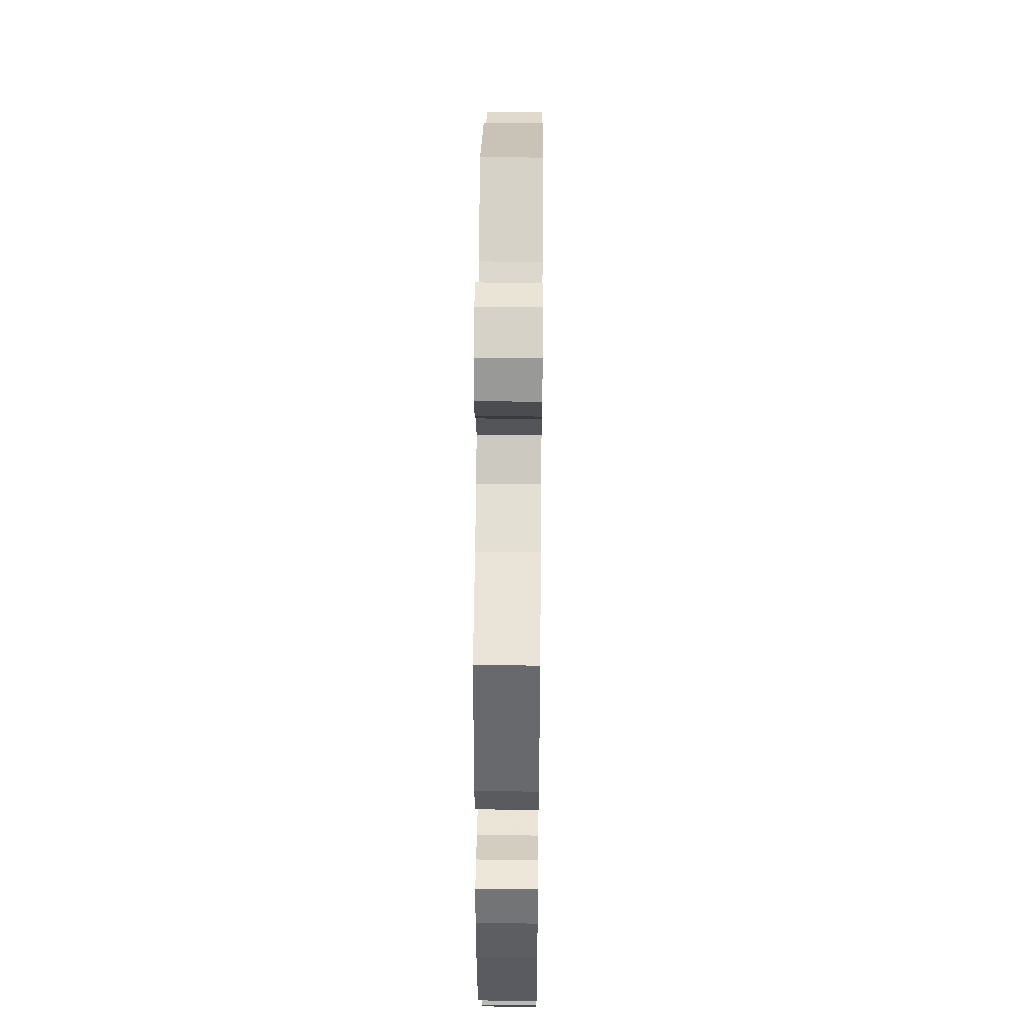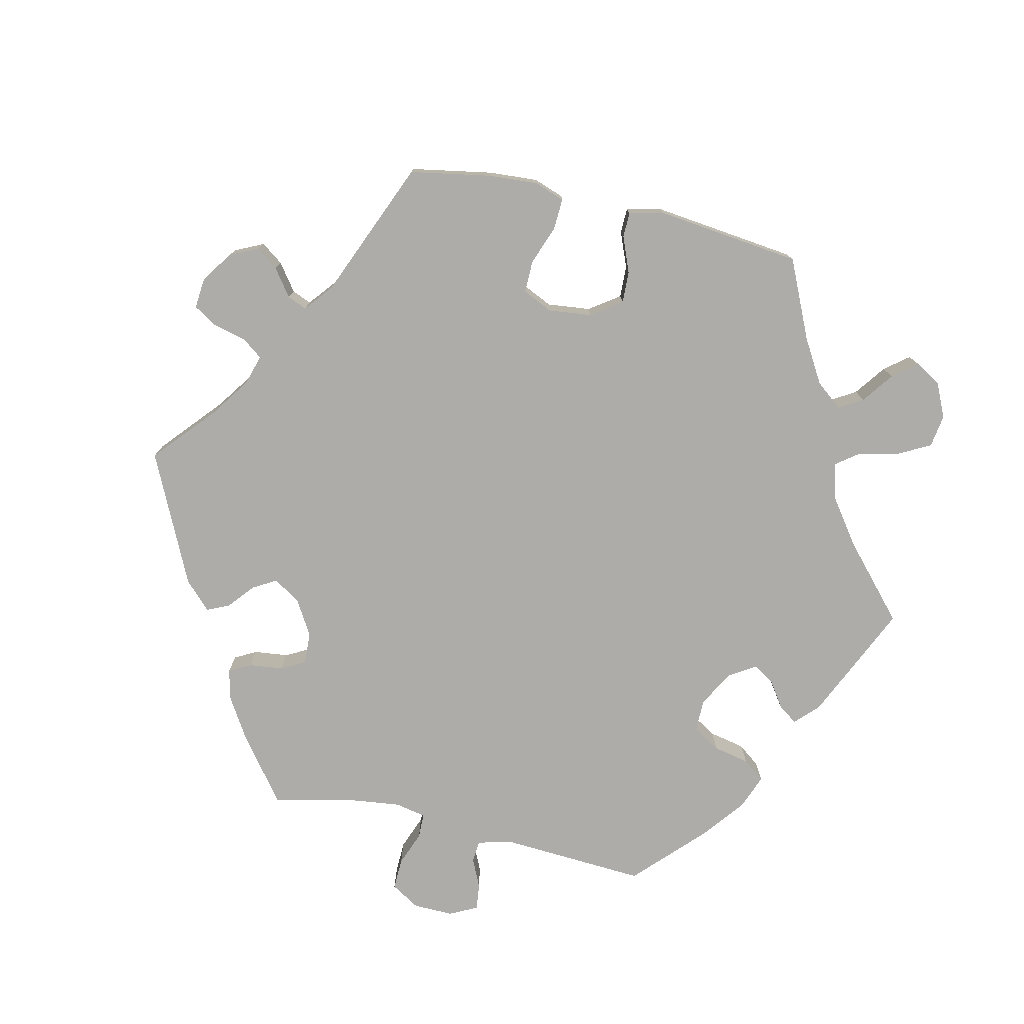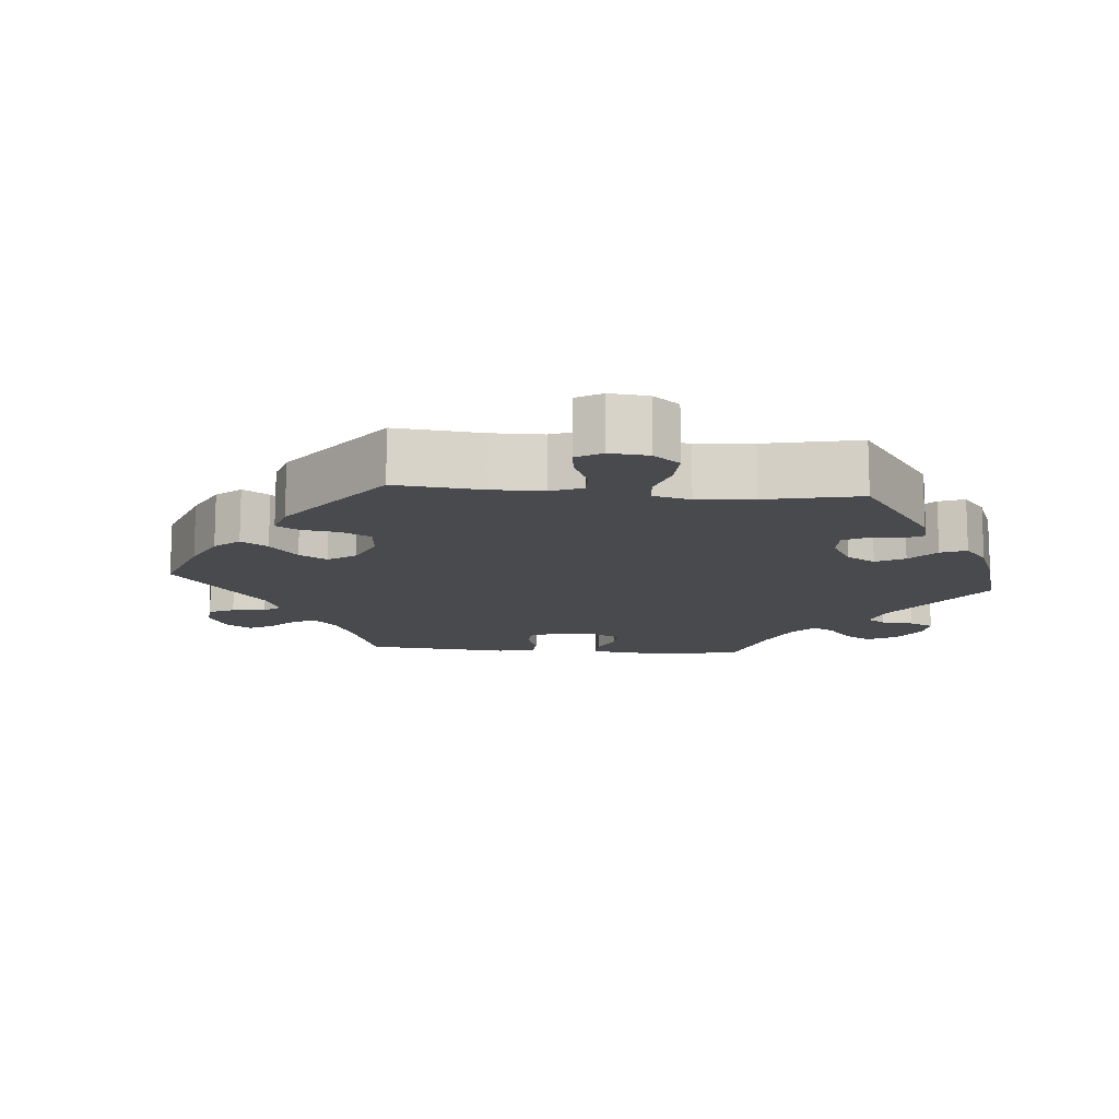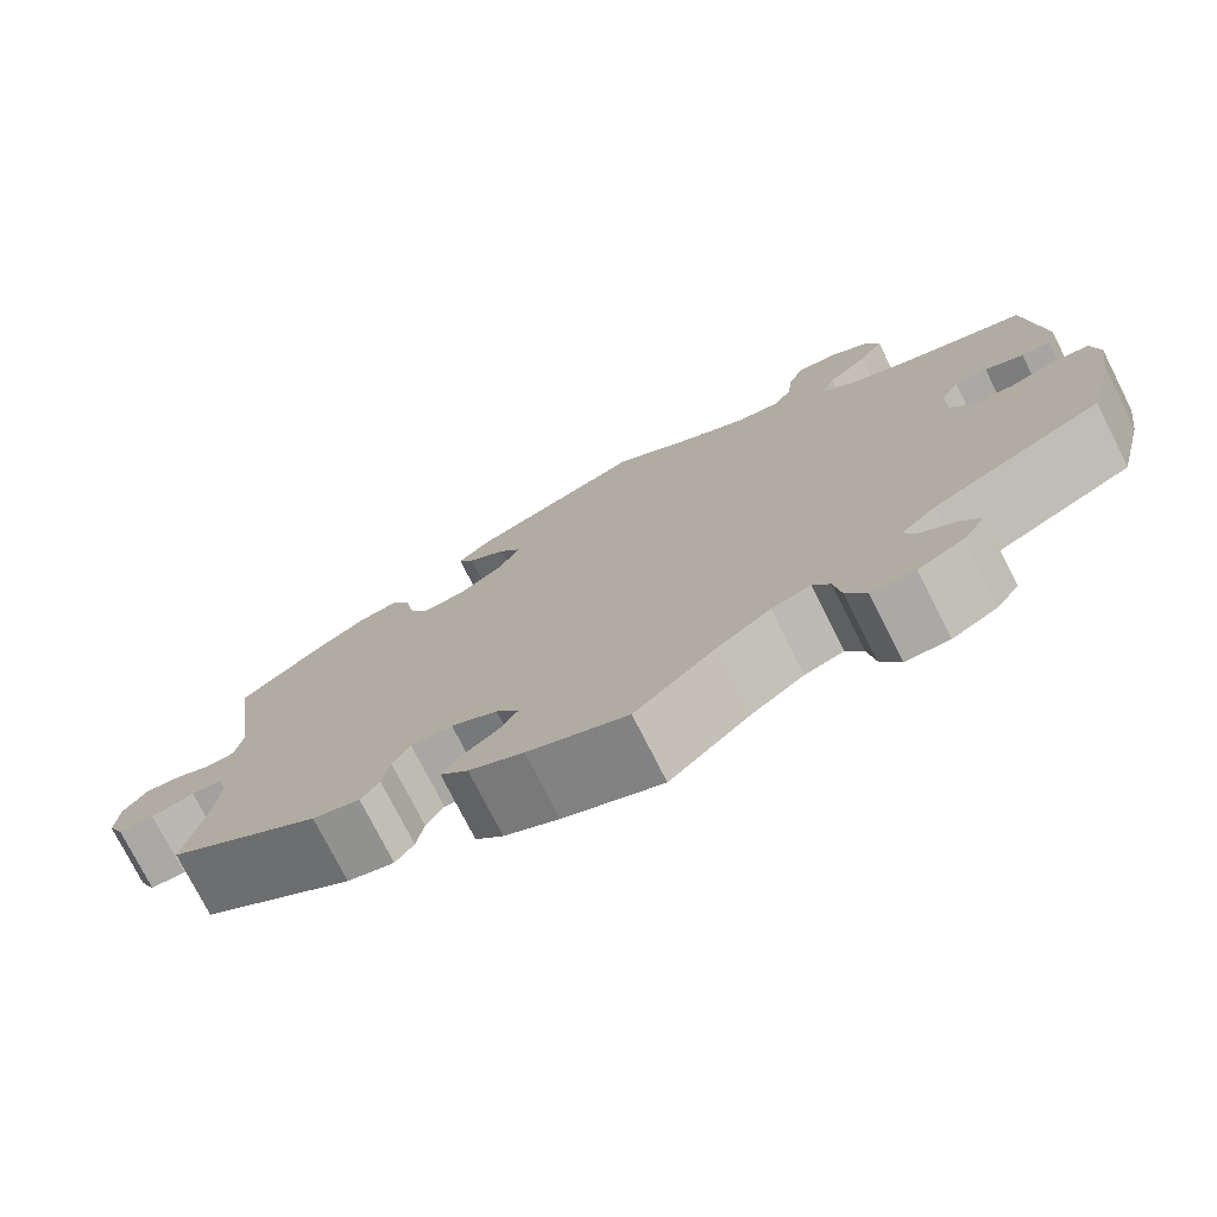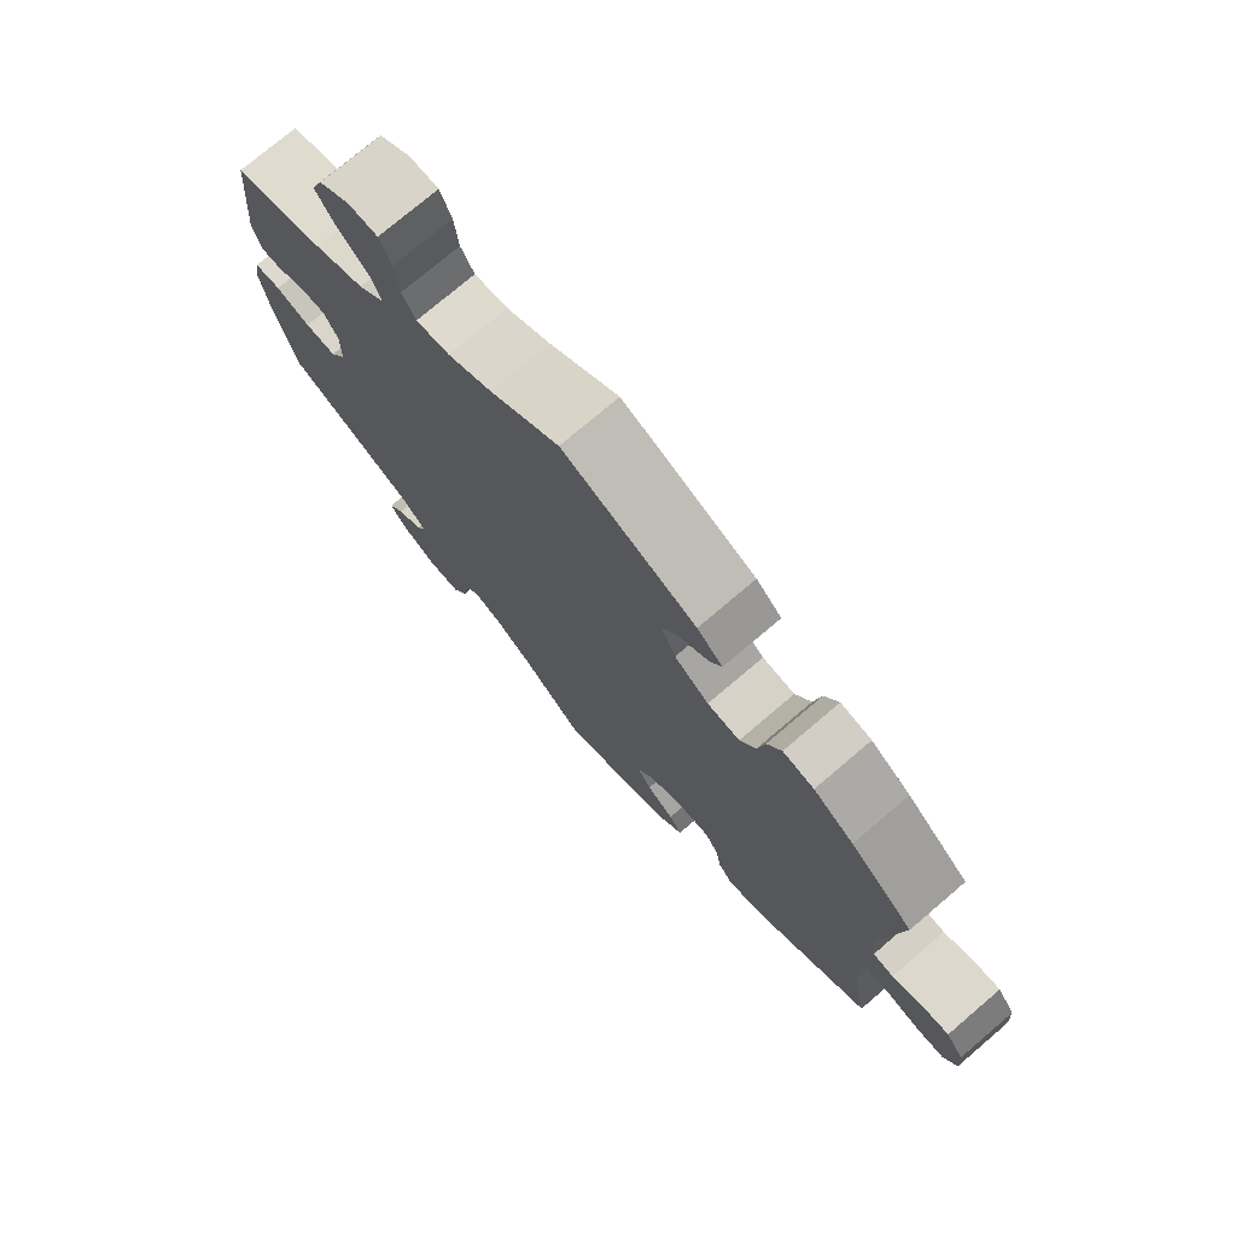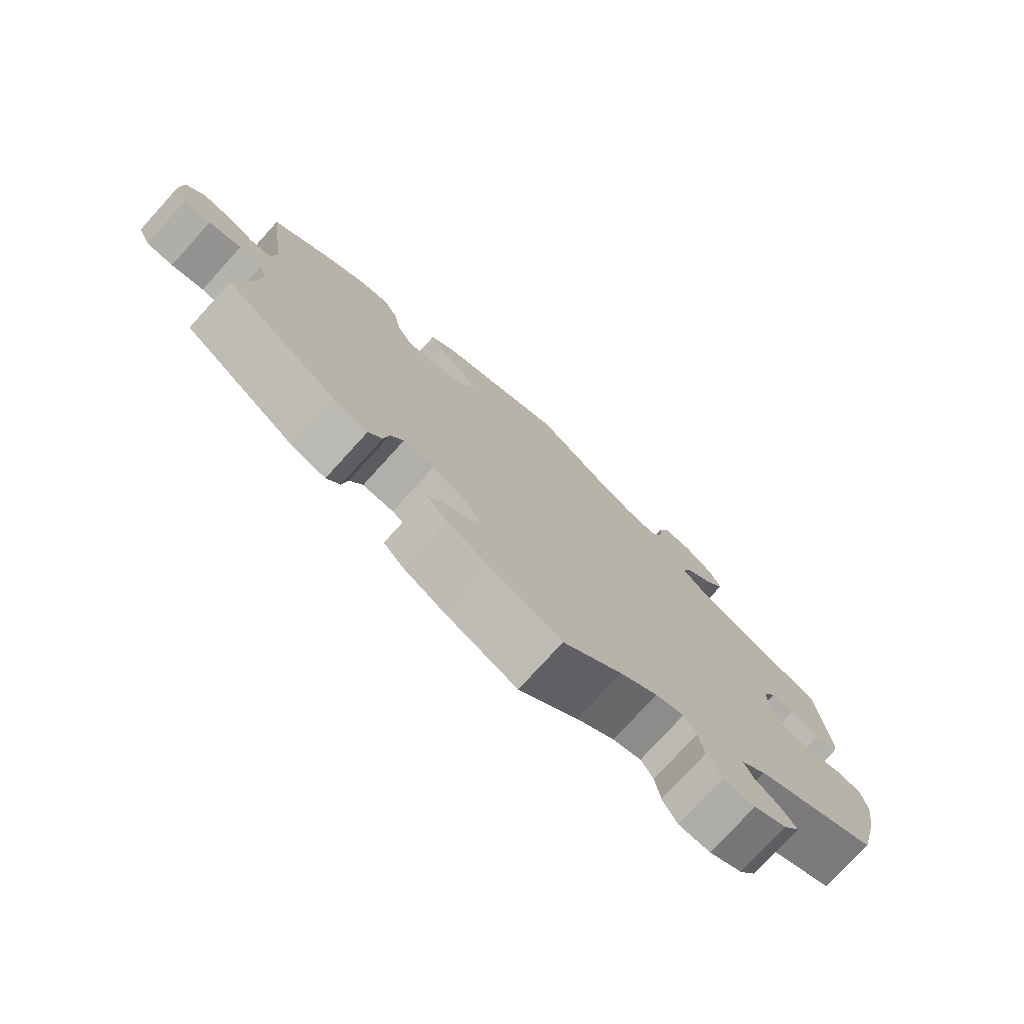
<metadata>
{"format":"obj","ext":"obj","renderer":"f3d","projection":"perspective","resolution":1024,"background":"white","views":[{"elev":42.7,"azim":90.6,"up":"+Z"},{"elev":-77.0,"azim":-42.8,"up":"+Y"},{"elev":-13.2,"azim":24.8,"up":"+Y"},{"elev":-76.1,"azim":26.9,"up":"+Z"},{"elev":75.4,"azim":-130.4,"up":"+Z"},{"elev":-76.7,"azim":-42.3,"up":"+Z"}]}
</metadata>
<code>
v 0.317 0.07 -0.38
v 0.281 0.07 -0.415
v 0.294 0.07 -0.443
v 0.331 0.07 -0.469
v 0.353 0.07 -0.499
v 0.329 0.07 -0.535
v 0.28 0.07 -0.562
v 0.233 0.07 -0.561
v 0.212 0.07 -0.522
v 0.204 0.07 -0.471
v 0.186 0.07 -0.441
v 0.144 0.07 -0.455
v 0.088 0.07 -0.497
v 0.001 0.07 -0.578
v -0.106 0.07 -0.533
v -0.165 0.07 -0.501
v -0.195 0.07 -0.469
v -0.177 0.07 -0.44
v -0.138 0.07 -0.411
v -0.118 0.07 -0.379
v -0.142 0.07 -0.341
v -0.192 0.07 -0.313
v -0.237 0.07 -0.311
v -0.256 0.07 -0.344
v -0.264 0.07 -0.39
v -0.284 0.07 -0.418
v -0.335 0.07 -0.404
v -0.501 0.07 -0.289
v -0.479 0.07 -0.178
v -0.473 0.07 -0.111
v -0.483 0.07 -0.068
v -0.517 0.07 -0.064
v -0.564 0.07 -0.077
v -0.603 0.07 -0.076
v -0.621 0.07 -0.037
v -0.617 0.07 0.016
v -0.592 0.07 0.052
v -0.554 0.07 0.048
v -0.511 0.07 0.029
v -0.482 0.07 0.033
v -0.474 0.07 0.083
v -0.501 0.07 0.289
v -0.412 0.07 0.364
v -0.355 0.07 0.402
v -0.311 0.07 0.41
v -0.291 0.07 0.371
v -0.281 0.07 0.313
v -0.259 0.07 0.274
v -0.213 0.07 0.278
v -0.164 0.07 0.314
v -0.142 0.07 0.361
v -0.166 0.07 0.399
v -0.208 0.07 0.432
v -0.225 0.07 0.463
v -0.189 0.07 0.497
v -0.001 0.07 0.578
v 0.097 0.07 0.508
v 0.159 0.07 0.473
v 0.206 0.07 0.466
v 0.225 0.07 0.5
v 0.231 0.07 0.554
v 0.247 0.07 0.594
v 0.288 0.07 0.594
v 0.332 0.07 0.563
v 0.349 0.07 0.52
v 0.322 0.07 0.477
v 0.279 0.07 0.437
v 0.263 0.07 0.4
v 0.301 0.07 0.363
v 0.373 0.07 0.331
v 0.5 0.07 0.289
v 0.517 0.07 0.11
v 0.506 0.07 0.067
v 0.475 0.07 0.069
v 0.434 0.07 0.089
v 0.399 0.07 0.09
v 0.379 0.07 0.052
v 0.379 0.07 -0.006
v 0.402 0.07 -0.046
v 0.447 0.07 -0.047
v 0.496 0.07 -0.031
v 0.534 0.07 -0.036
v 0.542 0.07 -0.087
v 0.531 0.07 -0.163
v 0.5 0.07 -0.289
v 0.317 0 -0.38
v 0.281 0 -0.415
v 0.294 0 -0.443
v 0.331 0 -0.469
v 0.353 0 -0.499
v 0.329 0 -0.535
v 0.28 0 -0.562
v 0.233 0 -0.561
v 0.212 0 -0.522
v 0.204 0 -0.471
v 0.186 0 -0.441
v 0.144 0 -0.455
v 0.088 0 -0.497
v 0.001 0 -0.578
v -0.106 0 -0.533
v -0.165 0 -0.501
v -0.195 0 -0.469
v -0.177 0 -0.44
v -0.138 0 -0.411
v -0.118 0 -0.379
v -0.142 0 -0.341
v -0.192 0 -0.313
v -0.237 0 -0.311
v -0.256 0 -0.344
v -0.264 0 -0.39
v -0.284 0 -0.418
v -0.335 0 -0.404
v -0.501 0 -0.289
v -0.479 0 -0.178
v -0.473 0 -0.111
v -0.483 0 -0.068
v -0.517 0 -0.064
v -0.564 0 -0.077
v -0.603 0 -0.076
v -0.621 0 -0.037
v -0.617 0 0.016
v -0.592 0 0.052
v -0.554 0 0.048
v -0.511 0 0.029
v -0.482 0 0.033
v -0.474 0 0.083
v -0.501 0 0.289
v -0.412 0 0.364
v -0.355 0 0.402
v -0.311 0 0.41
v -0.291 0 0.371
v -0.281 0 0.313
v -0.259 0 0.274
v -0.213 0 0.278
v -0.164 0 0.314
v -0.142 0 0.361
v -0.166 0 0.399
v -0.208 0 0.432
v -0.225 0 0.463
v -0.189 0 0.497
v -0.001 0 0.578
v 0.097 0 0.508
v 0.159 0 0.473
v 0.206 0 0.466
v 0.225 0 0.5
v 0.231 0 0.554
v 0.247 0 0.594
v 0.288 0 0.594
v 0.332 0 0.563
v 0.349 0 0.52
v 0.322 0 0.477
v 0.279 0 0.437
v 0.263 0 0.4
v 0.301 0 0.363
v 0.373 0 0.331
v 0.5 0 0.289
v 0.517 0 0.11
v 0.506 0 0.067
v 0.475 0 0.069
v 0.434 0 0.089
v 0.399 0 0.09
v 0.379 0 0.052
v 0.379 0 -0.006
v 0.402 0 -0.046
v 0.447 0 -0.047
v 0.496 0 -0.031
v 0.534 0 -0.036
v 0.542 0 -0.087
v 0.531 0 -0.163
v 0.5 0 -0.289
f 84 85 1
f 83 84 1 2
f 80 81 82 83
f 79 80 83 2
f 78 79 2
f 77 78 2
f 72 73 74 75
f 70 71 72 75
f 69 70 75 76
f 68 69 76 77
f 64 65 66 67
f 64 67 68
f 63 64 68
f 60 61 62 63
f 59 60 63 68
f 58 59 68 77
f 54 55 56 57
f 52 53 54 57
f 51 52 57 58
f 50 51 58 77
f 44 45 46 47
f 44 47 48
f 41 42 43 44
f 40 41 44 48
f 36 37 38 39
f 34 35 36 39
f 32 33 34 39
f 31 32 39 40
f 30 31 40 48
f 26 27 28 29
f 24 25 26 29
f 23 24 29 30
f 22 23 30 48
f 16 17 18 19
f 16 19 20
f 13 14 15 16
f 12 13 16 20
f 11 12 20 21
f 7 8 9 10
f 7 10 11
f 6 7 11
f 3 4 5 6
f 2 3 6 11
f 49 50 77 2
f 21 22 48 49
f 2 11 21 49
f 86 170 169
f 87 86 169 168
f 168 167 166 165
f 87 168 165 164
f 87 164 163
f 87 163 162
f 160 159 158 157
f 160 157 156 155
f 161 160 155 154
f 162 161 154 153
f 152 151 150 149
f 153 152 149
f 153 149 148
f 148 147 146 145
f 153 148 145 144
f 162 153 144 143
f 142 141 140 139
f 142 139 138 137
f 143 142 137 136
f 162 143 136 135
f 132 131 130 129
f 133 132 129
f 129 128 127 126
f 133 129 126 125
f 124 123 122 121
f 124 121 120 119
f 124 119 118 117
f 125 124 117 116
f 133 125 116 115
f 114 113 112 111
f 114 111 110 109
f 115 114 109 108
f 133 115 108 107
f 104 103 102 101
f 105 104 101
f 101 100 99 98
f 105 101 98 97
f 106 105 97 96
f 95 94 93 92
f 96 95 92
f 96 92 91
f 91 90 89 88
f 96 91 88 87
f 87 162 135 134
f 134 133 107 106
f 134 106 96 87
f 1 86 87 2
f 2 87 88 3
f 3 88 89 4
f 4 89 90 5
f 5 90 91 6
f 6 91 92 7
f 7 92 93 8
f 8 93 94 9
f 9 94 95 10
f 10 95 96 11
f 11 96 97 12
f 12 97 98 13
f 13 98 99 14
f 14 99 100 15
f 15 100 101 16
f 16 101 102 17
f 17 102 103 18
f 18 103 104 19
f 19 104 105 20
f 20 105 106 21
f 21 106 107 22
f 22 107 108 23
f 23 108 109 24
f 24 109 110 25
f 25 110 111 26
f 26 111 112 27
f 27 112 113 28
f 28 113 114 29
f 29 114 115 30
f 30 115 116 31
f 31 116 117 32
f 32 117 118 33
f 33 118 119 34
f 34 119 120 35
f 35 120 121 36
f 36 121 122 37
f 37 122 123 38
f 38 123 124 39
f 39 124 125 40
f 40 125 126 41
f 41 126 127 42
f 42 127 128 43
f 43 128 129 44
f 44 129 130 45
f 45 130 131 46
f 46 131 132 47
f 47 132 133 48
f 48 133 134 49
f 49 134 135 50
f 50 135 136 51
f 51 136 137 52
f 52 137 138 53
f 53 138 139 54
f 54 139 140 55
f 55 140 141 56
f 56 141 142 57
f 57 142 143 58
f 58 143 144 59
f 59 144 145 60
f 60 145 146 61
f 61 146 147 62
f 62 147 148 63
f 63 148 149 64
f 64 149 150 65
f 65 150 151 66
f 66 151 152 67
f 67 152 153 68
f 68 153 154 69
f 69 154 155 70
f 70 155 156 71
f 71 156 157 72
f 72 157 158 73
f 73 158 159 74
f 74 159 160 75
f 75 160 161 76
f 76 161 162 77
f 77 162 163 78
f 78 163 164 79
f 79 164 165 80
f 80 165 166 81
f 81 166 167 82
f 82 167 168 83
f 83 168 169 84
f 84 169 170 85
f 85 170 86 1

</code>
